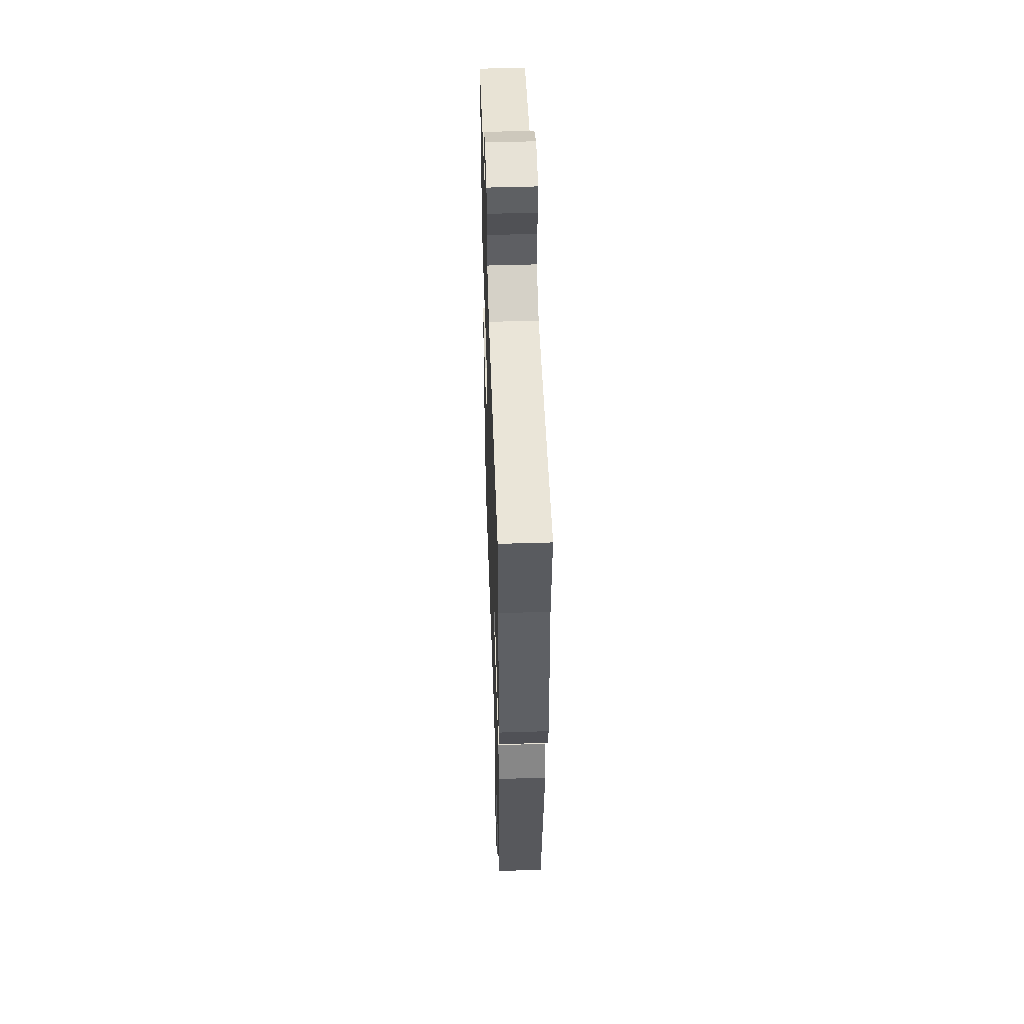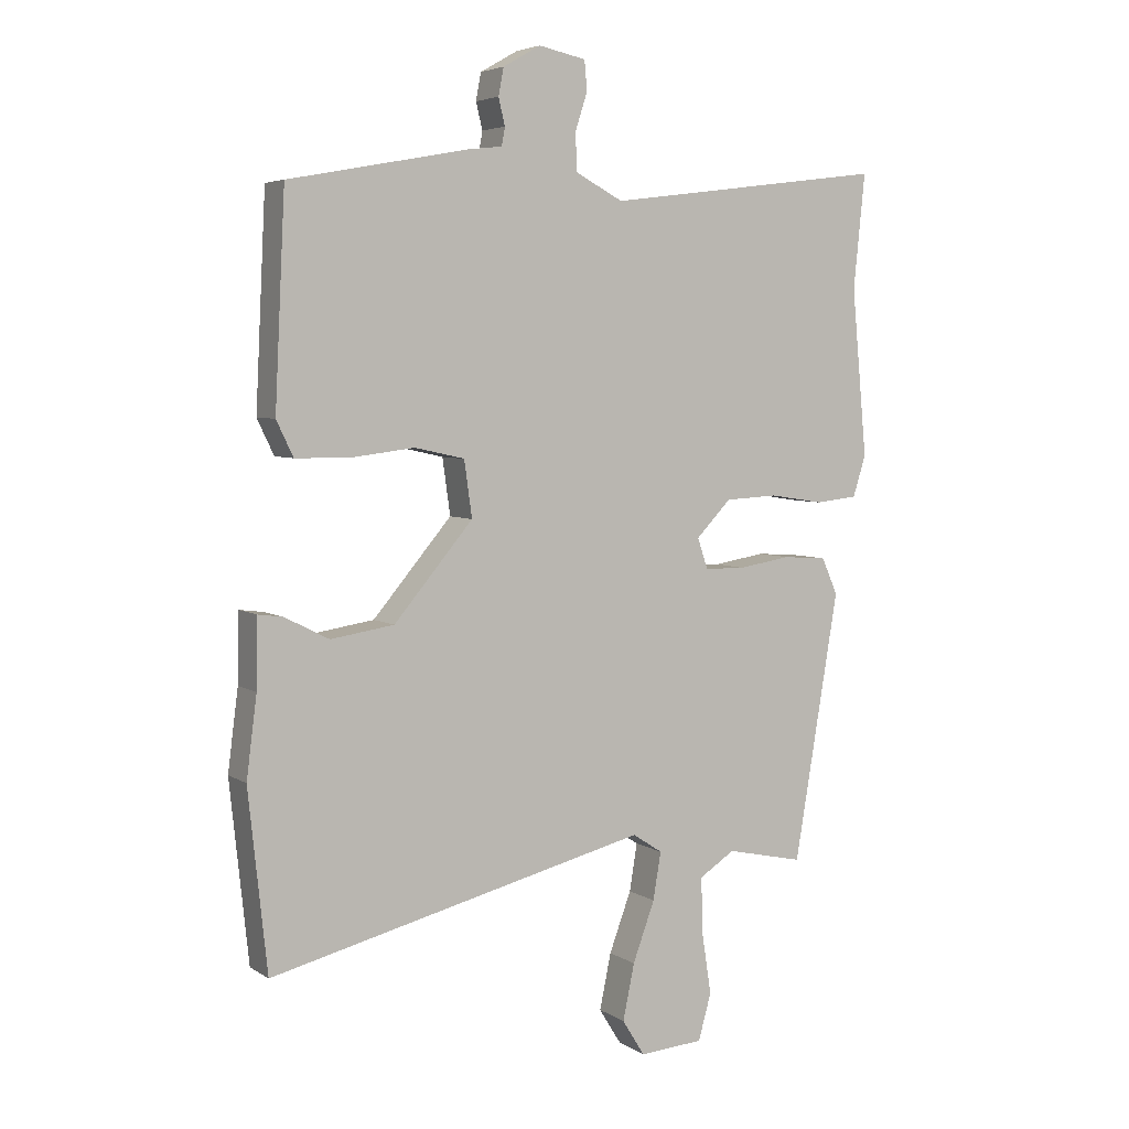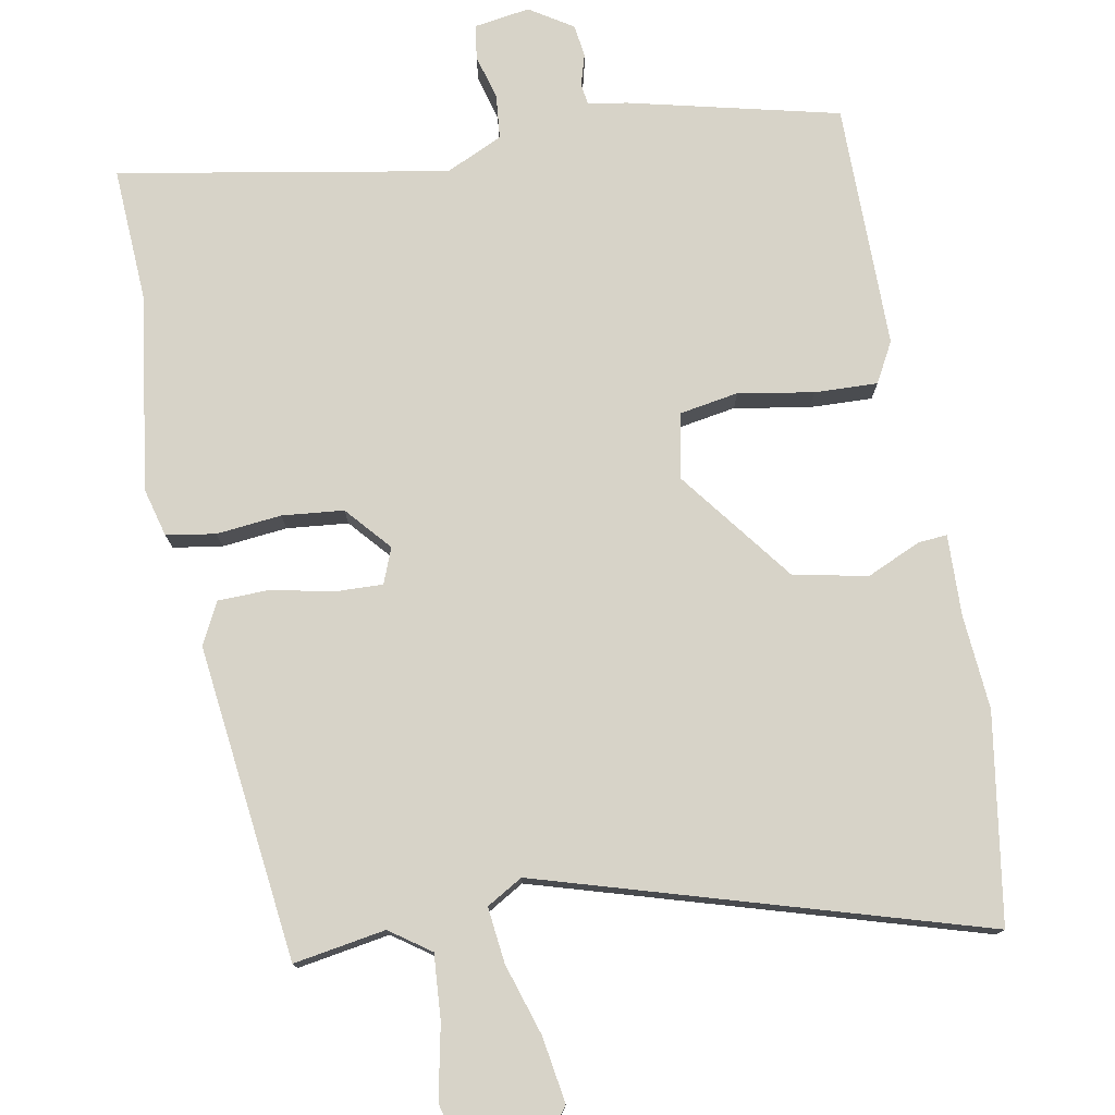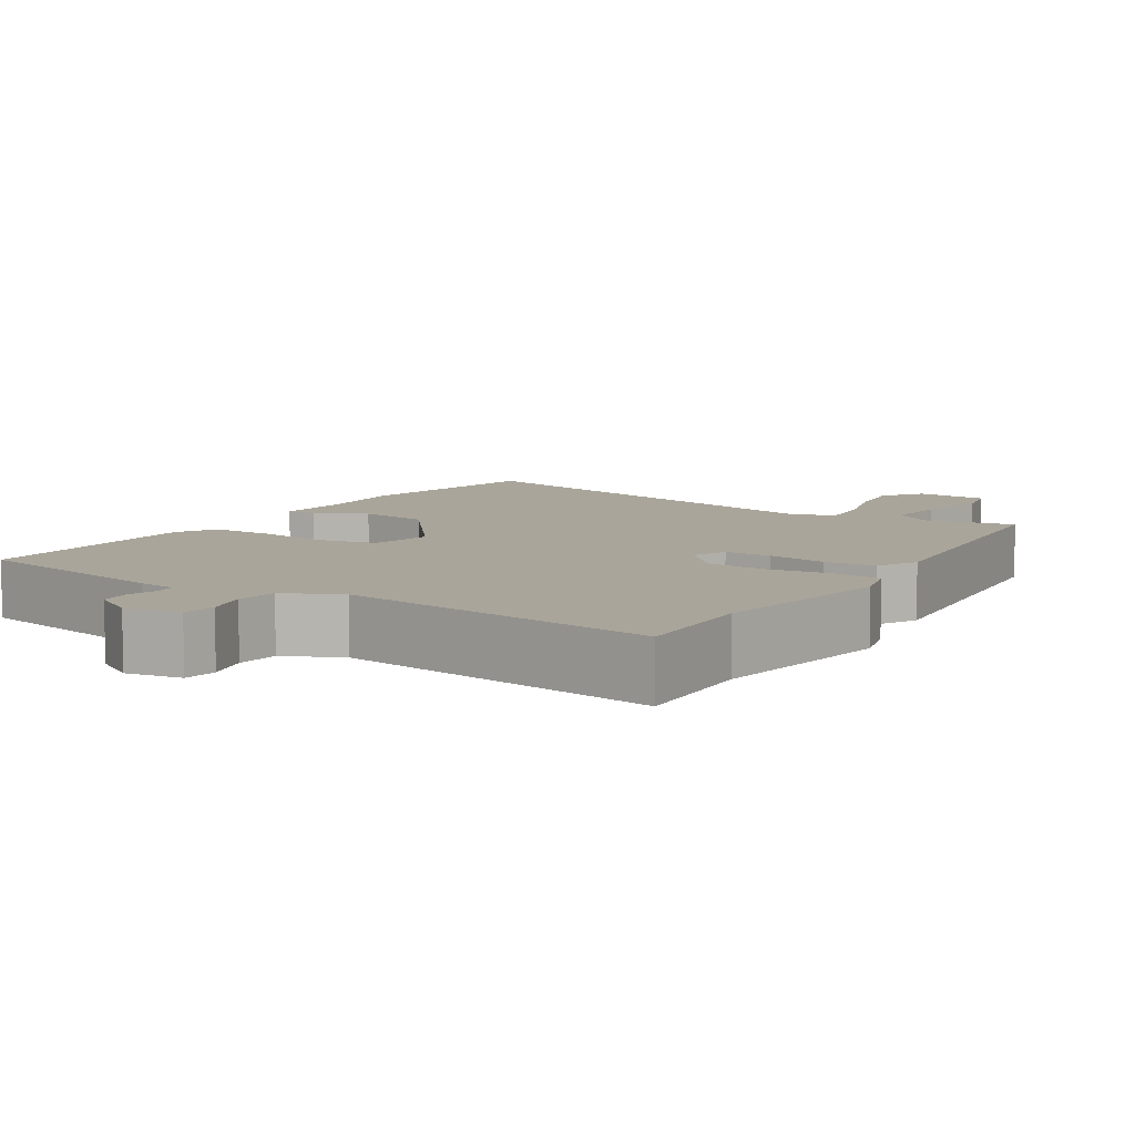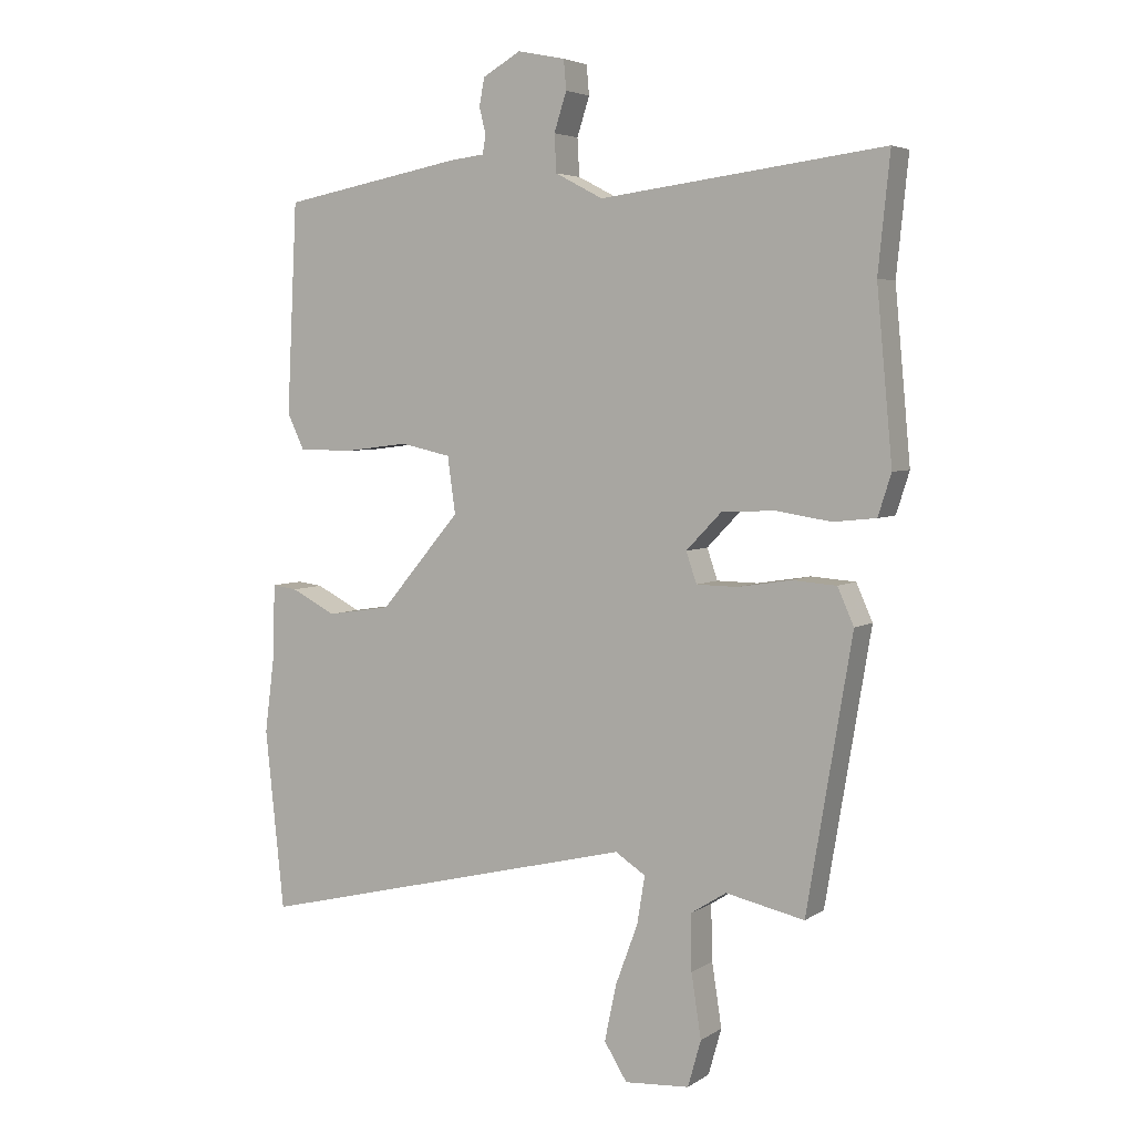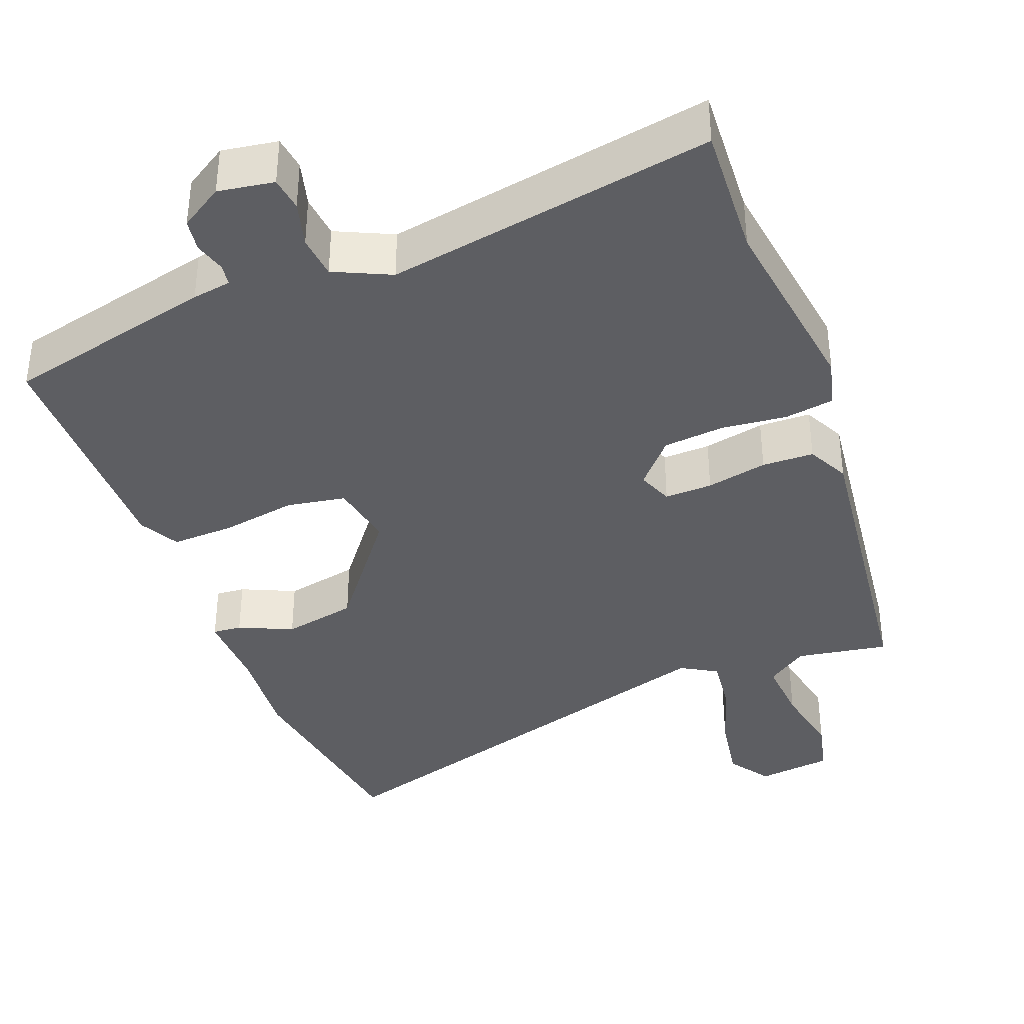
<metadata>
{"format":"obj","ext":"obj","renderer":"f3d","projection":"perspective","resolution":1024,"background":"white","views":[{"elev":51.9,"azim":88.1,"up":"+Z"},{"elev":5.0,"azim":-29.0,"up":"+Z"},{"elev":77.1,"azim":172.4,"up":"+Y"},{"elev":7.7,"azim":34.6,"up":"+Y"},{"elev":4.6,"azim":28.3,"up":"+Z"},{"elev":-38.4,"azim":23.6,"up":"+Y"}]}
</metadata>
<code>
v -0.49 0.07 -0.594
v -0.519 0.07 -0.319
v -0.503 0.07 -0.195
v -0.501 0.07 -0.089
v -0.463 0.07 -0.094
v -0.394 0.07 -0.129
v -0.296 0.07 -0.114
v -0.174 0.07 0.03
v -0.186 0.07 0.116
v -0.263 0.07 0.133
v -0.362 0.07 0.121
v -0.445 0.07 0.122
v -0.471 0.07 0.176
v -0.455 0.07 0.497
v -0.177 0.07 0.549
v -0.125 0.07 0.555
v -0.12 0.07 0.583
v -0.13 0.07 0.624
v -0.122 0.07 0.666
v -0.064 0.07 0.699
v 0.009 0.07 0.684
v 0.013 0.07 0.639
v -0.006 0.07 0.58
v -0.003 0.07 0.523
v 0.07 0.07 0.485
v 0.504 0.07 0.54
v 0.486 0.07 0.364
v 0.51 0.07 0.106
v 0.49 0.07 0.043
v 0.425 0.07 0.036
v 0.34 0.07 0.049
v 0.259 0.07 0.045
v 0.205 0.07 -0.011
v 0.221 0.07 -0.058
v 0.284 0.07 -0.059
v 0.365 0.07 -0.046
v 0.433 0.07 -0.051
v 0.458 0.07 -0.107
v 0.389 0.07 -0.519
v 0.269 0.07 -0.493
v 0.214 0.07 -0.528
v 0.216 0.07 -0.613
v 0.231 0.07 -0.71
v 0.211 0.07 -0.781
v 0.112 0.07 -0.788
v 0.077 0.07 -0.732
v 0.095 0.07 -0.646
v 0.129 0.07 -0.554
v 0.141 0.07 -0.481
v 0.095 0.07 -0.451
v -0.49 0 -0.594
v -0.519 0 -0.319
v -0.503 0 -0.195
v -0.501 0 -0.089
v -0.463 0 -0.094
v -0.394 0 -0.129
v -0.296 0 -0.114
v -0.174 0 0.03
v -0.186 0 0.116
v -0.263 0 0.133
v -0.362 0 0.121
v -0.445 0 0.122
v -0.471 0 0.176
v -0.455 0 0.497
v -0.177 0 0.549
v -0.125 0 0.555
v -0.12 0 0.583
v -0.13 0 0.624
v -0.122 0 0.666
v -0.064 0 0.699
v 0.009 0 0.684
v 0.013 0 0.639
v -0.006 0 0.58
v -0.003 0 0.523
v 0.07 0 0.485
v 0.504 0 0.54
v 0.486 0 0.364
v 0.51 0 0.106
v 0.49 0 0.043
v 0.425 0 0.036
v 0.34 0 0.049
v 0.259 0 0.045
v 0.205 0 -0.011
v 0.221 0 -0.058
v 0.284 0 -0.059
v 0.365 0 -0.046
v 0.433 0 -0.051
v 0.458 0 -0.107
v 0.389 0 -0.519
v 0.269 0 -0.493
v 0.214 0 -0.528
v 0.216 0 -0.613
v 0.231 0 -0.71
v 0.211 0 -0.781
v 0.112 0 -0.788
v 0.077 0 -0.732
v 0.095 0 -0.646
v 0.129 0 -0.554
v 0.141 0 -0.481
v 0.095 0 -0.451
f 46 47 48
f 45 46 48
f 44 45 48
f 43 44 48
f 42 43 48
f 41 42 48 49
f 40 41 49 50
f 39 40 50
f 38 39 50
f 37 38 50
f 36 37 50
f 35 36 50
f 29 30 31
f 28 29 31
f 27 28 31
f 27 31 32
f 26 27 32
f 25 26 32
f 24 25 32 33
f 21 22 23
f 20 21 23
f 19 20 23
f 18 19 23
f 17 18 23
f 16 17 23 24
f 15 16 24
f 14 15 24
f 13 14 24
f 12 13 24
f 11 12 24
f 10 11 24
f 9 10 24
f 24 33 34
f 9 24 34
f 8 9 34
f 3 4 5 6
f 3 6 7
f 2 3 7
f 1 2 7
f 50 1 7
f 35 50 7
f 34 35 7
f 7 8 34
f 98 97 96
f 98 96 95
f 98 95 94
f 98 94 93
f 98 93 92
f 99 98 92 91
f 100 99 91 90
f 100 90 89
f 100 89 88
f 100 88 87
f 100 87 86
f 100 86 85
f 81 80 79
f 81 79 78
f 81 78 77
f 82 81 77
f 82 77 76
f 82 76 75
f 83 82 75 74
f 73 72 71
f 73 71 70
f 73 70 69
f 73 69 68
f 73 68 67
f 74 73 67 66
f 74 66 65
f 74 65 64
f 74 64 63
f 74 63 62
f 74 62 61
f 74 61 60
f 74 60 59
f 84 83 74
f 84 74 59
f 84 59 58
f 56 55 54 53
f 57 56 53
f 57 53 52
f 57 52 51
f 57 51 100
f 57 100 85
f 57 85 84
f 84 58 57
f 1 51 52 2
f 2 52 53 3
f 3 53 54 4
f 4 54 55 5
f 5 55 56 6
f 6 56 57 7
f 7 57 58 8
f 8 58 59 9
f 9 59 60 10
f 10 60 61 11
f 11 61 62 12
f 12 62 63 13
f 13 63 64 14
f 14 64 65 15
f 15 65 66 16
f 16 66 67 17
f 17 67 68 18
f 18 68 69 19
f 19 69 70 20
f 20 70 71 21
f 21 71 72 22
f 22 72 73 23
f 23 73 74 24
f 24 74 75 25
f 25 75 76 26
f 26 76 77 27
f 27 77 78 28
f 28 78 79 29
f 29 79 80 30
f 30 80 81 31
f 31 81 82 32
f 32 82 83 33
f 33 83 84 34
f 34 84 85 35
f 35 85 86 36
f 36 86 87 37
f 37 87 88 38
f 38 88 89 39
f 39 89 90 40
f 40 90 91 41
f 41 91 92 42
f 42 92 93 43
f 43 93 94 44
f 44 94 95 45
f 45 95 96 46
f 46 96 97 47
f 47 97 98 48
f 48 98 99 49
f 49 99 100 50
f 50 100 51 1

</code>
